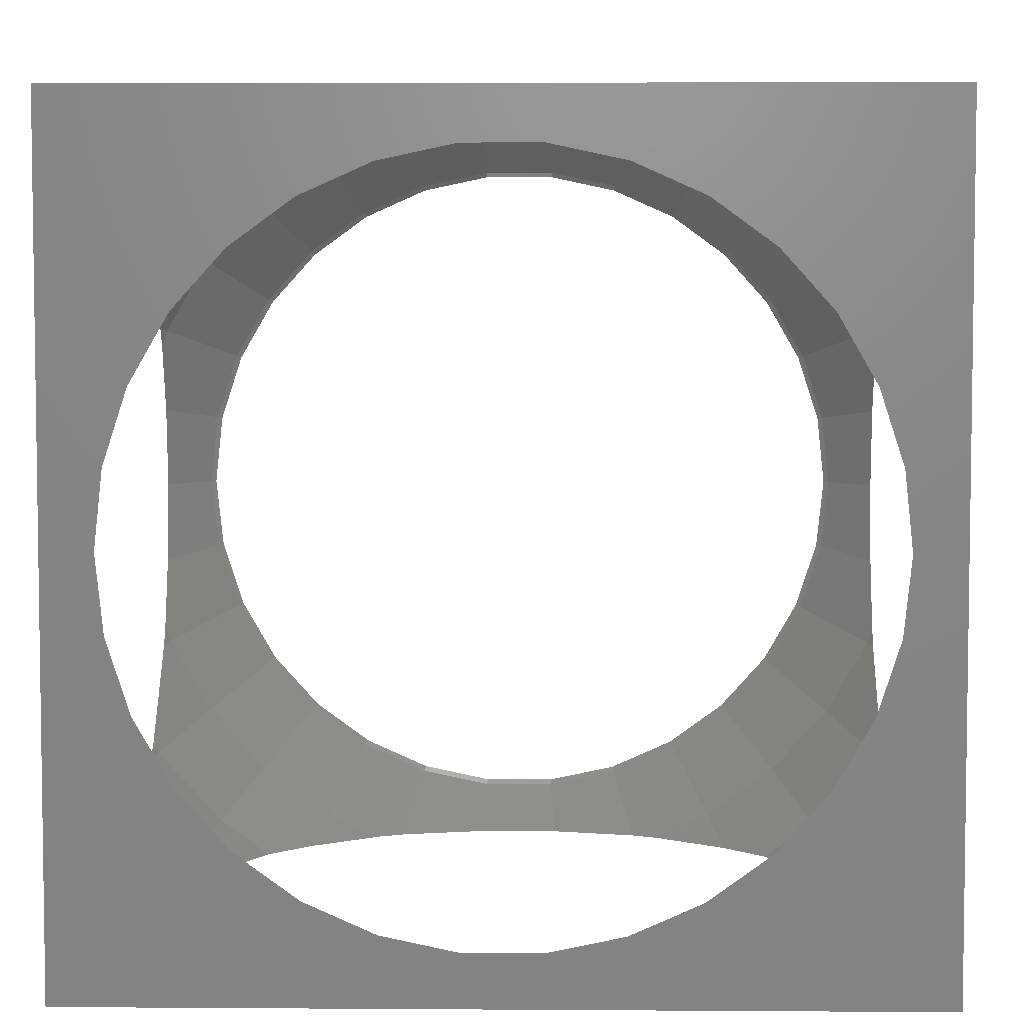
<metadata>
{"format":"stl","ext":"stl","renderer":"f3d","projection":"perspective","resolution":1024,"background":"white","views":[{"elev":5.1,"azim":-178.8,"up":"+Y"}]}
</metadata>
<code>
# stl→obj: 431 verts, 878 faces
v -15 -15 15
v -15 -13.07 5.666e-15
v -15 -15 -15
v -15 -12.82 -1.588
v -15 -12.42 -4.158
v -15 -11.98 -5.071
v -15 -10.9 -7.303
v -15 -10.36 -8.135
v -15 -6.678 -11.34
v -15 -5.909 -11.76
v -15 -3.841 -12.47
v -15 15 15
v -15 15 -15
v -15 13.07 5.666e-15
v -15 -3.188 -12.69
v -15 8.498e-15 -13.07
v -15 -2.226 -12.81
v -15 2.226 -12.81
v -15 3.188 -12.69
v -15 3.841 -12.47
v -15 5.909 -11.76
v -15 6.678 -11.34
v -15 8.408 -9.835
v -15 10.36 -8.135
v -15 10.9 -7.303
v -15 12.42 -4.158
v -15 12.64 -2.752
v -15 12.64 2.752
v -15 12.42 4.158
v -15 11.98 5.071
v -15 10.9 7.303
v -15 10.36 8.135
v -15 8.408 9.835
v -15 6.678 11.34
v -15 5.909 11.76
v -15 3.841 12.47
v -15 3.188 12.69
v -15 8.498e-15 13.07
v -15 2.226 12.81
v -15 -2.226 12.81
v -15 -3.188 12.69
v -15 -3.841 12.47
v -15 -5.909 11.76
v -15 -6.678 11.34
v -15 -10.36 8.135
v -15 -10.9 7.303
v -15 -12.42 4.158
v -15 -12.82 1.588
v 15 -15 15
v -0.4788 -15 12.97
v -12.58 -15 -3.468
v -13.19 -15 5.666e-15
v -12.58 -15 3.468
v -12.45 -15 4.158
v -11.67 -15 5.588
v -10.27 -15 8.135
v -9.502 -15 8.919
v -8.66 -15 9.781
v -5.872 -15 11.76
v -4.874 -15 12.21
v -2.484 -15 12.76
v -1.577 -15 12.97
v 1.577 -15 12.97
v 4.327 -15 12.34
v 4.874 -15 12.21
v 5.872 -15 11.76
v 7.373 -15 10.69
v 8.66 -15 9.781
v 9.502 -15 8.919
v 10.27 -15 8.135
v 11.67 -15 5.588
v 12.45 -15 4.158
v 12.58 -15 3.468
v 13.19 -15 5.666e-15
v 15 -15 -15
v 12.58 -15 -3.468
v 12.45 -15 -4.158
v 11.19 -15 -6.454
v 10.27 -15 -8.135
v 8.66 -15 -9.781
v 7.373 -15 -10.69
v 5.872 -15 -11.76
v 4.874 -15 -12.21
v 4.327 -15 -12.34
v -12.45 -15 -4.158
v 1.577 -15 -12.97
v -0.4788 -15 -12.97
v -1.577 -15 -12.97
v -2.484 -15 -12.76
v -4.874 -15 -12.21
v -5.872 -15 -11.76
v -8.66 -15 -9.781
v -9.502 -15 -8.919
v -10.27 -15 -8.135
v -11.19 -15 -6.454
v -13.19 7.475e-15 -15
v -13.18 -0.116 -15
v -12.91 -2.743 -15
v -12.09 -5.256 -15
v -12.05 -5.366 -15
v -11.99 -5.467 -15
v -10.67 -7.755 -15
v -10.6 -7.842 -15
v -8.828 -9.805 -15
v -6.691 -11.36 -15
v -6.597 -11.43 -15
v -4.184 -12.5 -15
v -4.077 -12.55 -15
v -3.963 -12.57 -15
v 15 15 -15
v 13.19 0 -15
v -1.379 -13.12 -15
v 1.263 -13.12 -15
v 1.379 -13.12 -15
v 1.493 -13.1 -15
v 4.077 -12.55 -15
v 6.49 -11.47 -15
v 6.597 -11.43 -15
v 6.691 -11.36 -15
v 8.828 -9.805 -15
v 10.6 -7.842 -15
v 10.67 -7.755 -15
v 11.99 -5.467 -15
v 12.05 -5.366 -15
v 12.09 -5.256 -15
v 12.91 -2.743 -15
v 13.18 -0.116 -15
v 13.18 0.116 -15
v 12.91 2.743 -15
v 12.09 5.256 -15
v 12.05 5.366 -15
v 11.99 5.467 -15
v 10.67 7.755 -15
v 10.6 7.842 -15
v 8.828 9.805 -15
v 6.691 11.36 -15
v 6.597 11.43 -15
v 6.49 11.47 -15
v 4.077 12.55 -15
v 3.963 12.57 -15
v 1.379 13.12 -15
v -1.263 13.12 -15
v -1.379 13.12 -15
v -1.493 13.1 -15
v -4.077 12.55 -15
v -4.184 12.5 -15
v -6.597 11.43 -15
v -6.691 11.36 -15
v -8.828 9.805 -15
v -8.906 9.718 -15
v -10.67 7.755 -15
v -11.99 5.467 -15
v -12.05 5.366 -15
v -12.09 5.256 -15
v -12.91 2.743 -15
v -13.18 0.116 -15
v -13.19 15 5.666e-15
v -12.58 15 -3.468
v -12.45 15 -4.158
v -11.67 15 -5.588
v -10.27 15 -8.135
v -9.502 15 -8.919
v -8.66 15 -9.781
v -7.373 15 -10.69
v -5.872 15 -11.76
v -5.173 15 -12.07
v -4.874 15 -12.21
v -4.327 15 -12.34
v 15 15 15
v 13.19 15 5.666e-15
v -1.577 15 -12.97
v 0.4788 15 -12.97
v 1.577 15 -12.97
v 2.484 15 -12.76
v 4.874 15 -12.21
v 5.173 15 -12.07
v 5.872 15 -11.76
v 7.373 15 -10.69
v 8.66 15 -9.781
v 9.502 15 -8.919
v 10.27 15 -8.135
v 11.67 15 -5.588
v 12.45 15 -4.158
v 12.58 15 -3.468
v 12.58 15 3.468
v 12.45 15 4.158
v 11.67 15 5.588
v 10.27 15 8.135
v 9.502 15 8.919
v 8.66 15 9.781
v 5.872 15 11.76
v 5.173 15 12.07
v 4.874 15 12.21
v 2.484 15 12.76
v 1.577 15 12.97
v 0.4788 15 12.97
v -1.577 15 12.97
v -4.327 15 12.34
v -4.874 15 12.21
v -5.173 15 12.07
v -5.872 15 11.76
v -7.373 15 10.69
v -8.66 15 9.781
v -9.502 15 8.919
v -10.27 15 8.135
v -11.19 15 6.454
v -12.45 15 4.158
v -12.58 15 3.468
v -1.263 13.12 15
v -13.19 7.475e-15 15
v -13.18 -0.116 15
v -13.18 0.116 15
v -12.91 2.743 15
v -12.09 5.256 15
v -12.05 5.366 15
v -11.99 5.467 15
v -10.67 7.755 15
v -8.906 9.718 15
v -8.828 9.805 15
v -6.691 11.36 15
v -6.597 11.43 15
v -4.184 12.5 15
v -4.077 12.55 15
v -1.493 13.1 15
v -1.379 13.12 15
v 1.379 13.12 15
v 3.963 12.57 15
v 4.077 12.55 15
v 6.49 11.47 15
v 6.597 11.43 15
v 6.691 11.36 15
v 8.828 9.805 15
v 10.6 7.842 15
v 10.67 7.755 15
v 10.73 7.654 15
v 12.05 5.366 15
v 12.09 5.256 15
v 12.91 2.743 15
v 13.19 0 15
v 13.18 0.116 15
v 13.18 -0.116 15
v 12.91 -2.743 15
v 12.09 -5.256 15
v 12.05 -5.366 15
v 11.99 -5.467 15
v 10.67 -7.755 15
v 8.906 -9.718 15
v 8.828 -9.805 15
v 6.691 -11.36 15
v 6.597 -11.43 15
v 6.49 -11.47 15
v 4.077 -12.55 15
v 1.493 -13.1 15
v -12.91 -2.743 15
v 1.379 -13.12 15
v 1.263 -13.12 15
v -1.379 -13.12 15
v -3.963 -12.57 15
v -4.077 -12.55 15
v -4.184 -12.5 15
v -6.597 -11.43 15
v -8.734 -9.874 15
v -8.828 -9.805 15
v -8.906 -9.718 15
v -10.67 -7.755 15
v -11.99 -5.467 15
v -12.05 -5.366 15
v -12.09 -5.256 15
v 15 0 13.07
v 15 -12.64 -2.752
v 15 -13.07 5.666e-15
v 15 -12.64 2.752
v 15 -12.42 4.158
v 15 -10.9 7.303
v 15 -10.36 8.135
v 15 -8.408 9.835
v 15 -6.678 11.34
v 15 -5.909 11.76
v 15 -3.841 12.47
v 15 -3.188 12.69
v 15 -2.226 12.81
v 15 2.226 12.81
v 15 3.188 12.69
v 15 3.841 12.47
v 15 5.909 11.76
v 15 6.678 11.34
v 15 10.36 8.135
v 15 10.9 7.303
v 15 12.42 4.158
v 15 12.82 1.588
v 15 13.07 5.666e-15
v 15 12.82 -1.588
v 15 12.42 -4.158
v 15 10.9 -7.303
v 15 10.36 -8.135
v 15 6.678 -11.34
v 15 5.909 -11.76
v 15 3.841 -12.47
v 15 -12.42 -4.158
v 15 3.188 -12.69
v 15 0 -13.07
v 15 2.226 -12.81
v 15 -2.226 -12.81
v 15 -3.188 -12.69
v 15 -3.841 -12.47
v 15 -5.909 -11.76
v 15 -6.678 -11.34
v 15 -8.408 -9.835
v 15 -10.36 -8.135
v 15 -10.9 -7.303
v 15 -11.98 -5.071
v 13.38 -14.86 5.666e-15
v 13.09 -14.54 -4.158
v 13.09 14.54 -4.158
v 14.78 10.74 -8.135
v -6.691 11.59 14.86
v -1.399 13.31 14.86
v -14.78 -10.74 -8.135
v -4.135 -12.73 -14.86
v 10.83 7.866 -14.86
v 12.23 5.443 -14.86
v 14.78 6.581 11.76
v -1.399 -13.31 -14.86
v 1.399 -13.31 -14.86
v -14.78 -6.581 -11.76
v 8.09 -14.01 -11.76
v 6.691 -11.59 -14.86
v 4.135 -12.73 -14.86
v -1.399 -13.31 14.86
v -4.135 -12.73 14.86
v -13.09 -9.511 -11.76
v -1.399 13.31 -14.86
v -10.83 12.02 11.76
v -8.955 9.945 14.86
v -10.83 7.866 14.86
v 8.09 14.01 -11.76
v 12.23 13.58 -8.135
v 10.83 12.02 -11.76
v -10.83 -7.866 14.86
v -8.955 -9.945 14.86
v -13.09 -9.511 11.76
v -13.09 -14.54 -4.158
v -10.83 -7.866 -14.86
v 12.23 -5.443 -14.86
v 14.78 -6.581 -11.76
v -13.38 -14.86 5.666e-15
v -13.38 14.86 5.666e-15
v -8.09 14.01 11.76
v -13.09 2.782 -14.86
v -13.38 7.582e-15 -14.86
v 13.09 2.782 -14.86
v 12.23 13.58 8.135
v 13.09 14.54 4.158
v -10.83 7.866 -14.86
v -8.955 9.945 -14.86
v -13.09 14.54 4.158
v -12.23 13.58 8.135
v -12.23 -5.443 -14.86
v -12.23 5.443 -14.86
v 14.78 6.581 -11.76
v -6.691 -11.59 14.86
v -12.23 5.443 14.86
v -14.78 -6.581 11.76
v -14.78 -10.74 8.135
v 10.83 12.02 11.76
v 8.09 14.01 11.76
v 1.399 -13.31 14.86
v 14.78 -10.74 8.135
v -10.83 -12.02 11.76
v 13.09 -2.782 14.86
v 12.23 -5.443 14.86
v 6.691 11.59 14.86
v -6.691 11.59 -14.86
v -8.09 14.01 -11.76
v -10.83 12.02 -11.76
v -4.135 12.73 -14.86
v 13.09 9.511 -11.76
v -14.78 6.581 -11.76
v 13.09 -14.54 4.158
v -13.38 7.582e-15 14.86
v -12.23 -13.58 -8.135
v -10.83 -12.02 -11.76
v 10.83 7.866 14.86
v 12.23 5.443 14.86
v 13.09 2.782 14.86
v 13.38 0 14.86
v -13.09 -2.782 14.86
v -12.23 -5.443 14.86
v 13.09 -9.511 11.76
v 14.78 -6.581 11.76
v -8.09 -14.01 11.76
v 14.78 10.74 8.135
v 13.38 14.86 5.666e-15
v -12.23 13.58 -8.135
v -13.09 14.54 -4.158
v -14.78 10.74 -8.135
v -6.691 -11.59 -14.86
v -8.09 -14.01 -11.76
v 13.38 0 -14.86
v 10.83 -12.02 11.76
v 8.09 -14.01 11.76
v 6.691 -11.59 14.86
v 10.83 -12.02 -11.76
v 8.955 -9.945 -14.86
v 13.09 -2.782 -14.86
v 12.23 -13.58 -8.135
v 10.83 -7.866 -14.86
v 8.955 9.945 -14.86
v -13.09 -14.54 4.158
v 13.09 9.511 11.76
v 10.83 -7.866 14.86
v 4.135 -12.73 14.86
v 6.691 11.59 -14.86
v -13.09 9.511 -11.76
v 12.23 -13.58 8.135
v 13.09 -9.511 -11.76
v 14.78 -10.74 -8.135
v -8.955 -9.945 -14.86
v -13.09 2.782 14.86
v 8.955 -9.945 14.86
v -13.09 -2.782 -14.86
v -12.23 -13.58 8.135
v -14.78 6.581 11.76
v -14.78 10.74 8.135
v 4.135 12.73 14.86
v 4.135 12.73 -14.86
v -4.135 12.73 14.86
v 1.399 13.31 14.86
v 8.955 9.945 14.86
v -13.09 9.511 11.76
v 1.399 13.31 -14.86
f 1 2 3
f 2 4 3
f 4 5 3
f 5 6 3
f 6 7 3
f 7 8 3
f 8 9 3
f 9 10 3
f 10 11 3
f 12 13 14
f 11 15 3
f 16 13 3
f 17 3 15
f 16 3 17
f 18 13 16
f 19 13 18
f 20 13 19
f 21 13 20
f 22 13 21
f 23 13 22
f 24 13 23
f 25 13 24
f 26 13 25
f 27 13 26
f 12 14 28
f 14 13 27
f 12 28 29
f 12 29 30
f 12 30 31
f 12 31 32
f 12 32 33
f 12 33 34
f 12 34 35
f 12 35 36
f 12 36 37
f 12 38 1
f 37 39 12
f 39 38 12
f 38 40 1
f 40 41 1
f 41 42 1
f 42 43 1
f 43 44 1
f 44 45 1
f 45 46 1
f 46 47 1
f 47 48 1
f 48 2 1
f 49 1 50
f 51 52 3
f 52 1 3
f 53 1 52
f 54 1 53
f 55 1 54
f 56 1 55
f 57 1 56
f 58 1 57
f 59 1 58
f 60 1 59
f 61 1 60
f 1 62 50
f 62 1 61
f 49 50 63
f 49 63 64
f 49 64 65
f 49 65 66
f 49 66 67
f 49 67 68
f 49 68 69
f 49 69 70
f 49 70 71
f 49 71 72
f 49 72 73
f 49 73 74
f 49 74 75
f 74 76 75
f 76 77 75
f 77 78 75
f 78 79 75
f 79 80 75
f 80 81 75
f 81 82 75
f 82 83 75
f 83 84 75
f 51 3 85
f 84 86 75
f 87 3 75
f 87 75 86
f 88 3 87
f 89 3 88
f 90 3 89
f 91 3 90
f 92 3 91
f 93 3 92
f 94 3 93
f 95 3 94
f 85 3 95
f 13 96 3
f 96 97 3
f 97 98 3
f 98 99 3
f 99 100 3
f 100 101 3
f 101 102 3
f 102 103 3
f 103 104 3
f 104 105 3
f 105 106 3
f 106 107 3
f 107 108 3
f 108 109 3
f 110 75 111
f 109 112 3
f 113 75 3
f 113 3 112
f 114 75 113
f 115 75 114
f 116 75 115
f 117 75 116
f 118 75 117
f 119 75 118
f 120 75 119
f 121 75 120
f 122 75 121
f 123 75 122
f 124 75 123
f 125 75 124
f 75 126 127
f 126 75 125
f 75 127 111
f 110 111 128
f 110 128 129
f 110 129 130
f 110 130 131
f 110 131 132
f 110 132 133
f 110 133 134
f 110 134 135
f 110 135 136
f 110 136 137
f 110 137 138
f 110 138 139
f 110 139 140
f 110 140 141
f 110 142 13
f 141 142 110
f 142 143 13
f 143 144 13
f 144 145 13
f 145 146 13
f 146 147 13
f 147 148 13
f 148 149 13
f 149 150 13
f 150 151 13
f 151 152 13
f 152 153 13
f 153 154 13
f 154 155 13
f 155 156 13
f 156 96 13
f 12 157 13
f 157 158 13
f 158 159 13
f 159 160 13
f 160 161 13
f 161 162 13
f 162 163 13
f 163 164 13
f 164 165 13
f 165 166 13
f 166 167 13
f 167 168 13
f 169 110 170
f 168 171 13
f 172 110 13
f 172 13 171
f 173 110 172
f 174 110 173
f 175 110 174
f 176 110 175
f 177 110 176
f 178 110 177
f 179 110 178
f 180 110 179
f 181 110 180
f 182 110 181
f 183 110 182
f 184 110 183
f 169 170 185
f 170 110 184
f 169 185 186
f 169 186 187
f 169 187 188
f 169 188 189
f 169 189 190
f 169 190 191
f 169 191 192
f 169 192 193
f 169 193 194
f 169 194 195
f 169 196 12
f 195 196 169
f 196 197 12
f 197 198 12
f 198 199 12
f 199 200 12
f 200 201 12
f 201 202 12
f 202 203 12
f 203 204 12
f 204 205 12
f 205 206 12
f 206 207 12
f 207 208 12
f 208 157 12
f 169 12 209
f 210 12 1
f 210 1 211
f 212 12 210
f 213 12 212
f 214 12 213
f 215 12 214
f 216 12 215
f 217 12 216
f 218 12 217
f 219 12 218
f 220 12 219
f 221 12 220
f 222 12 221
f 223 12 222
f 224 12 223
f 12 225 209
f 225 12 224
f 169 209 226
f 169 226 227
f 169 227 228
f 169 228 229
f 169 229 230
f 169 230 231
f 169 231 232
f 169 232 233
f 169 233 234
f 169 234 235
f 169 235 236
f 169 236 237
f 169 237 238
f 169 239 49
f 238 240 169
f 240 239 169
f 239 241 49
f 241 242 49
f 242 243 49
f 243 244 49
f 244 245 49
f 245 246 49
f 246 247 49
f 247 248 49
f 248 249 49
f 249 250 49
f 250 251 49
f 251 252 49
f 252 253 49
f 211 1 254
f 253 255 49
f 256 1 49
f 256 49 255
f 257 1 256
f 258 1 257
f 259 1 258
f 260 1 259
f 261 1 260
f 262 1 261
f 263 1 262
f 264 1 263
f 265 1 264
f 266 1 265
f 267 1 266
f 268 1 267
f 254 1 268
f 169 49 269
f 270 271 75
f 271 49 75
f 272 49 271
f 273 49 272
f 274 49 273
f 275 49 274
f 276 49 275
f 277 49 276
f 278 49 277
f 279 49 278
f 49 280 281
f 280 49 279
f 49 281 269
f 169 269 282
f 169 282 283
f 169 283 284
f 169 284 285
f 169 285 286
f 169 286 287
f 169 287 288
f 169 288 289
f 169 289 290
f 169 290 291
f 169 291 110
f 291 292 110
f 292 293 110
f 293 294 110
f 294 295 110
f 295 296 110
f 296 297 110
f 297 298 110
f 270 75 299
f 298 300 110
f 301 75 110
f 302 110 300
f 301 110 302
f 303 75 301
f 304 75 303
f 305 75 304
f 306 75 305
f 307 75 306
f 308 75 307
f 309 75 308
f 310 75 309
f 311 75 310
f 299 75 311
f 76 74 312
f 313 76 312
f 314 315 294
f 293 314 294
f 221 220 316
f 197 317 198
f 318 8 7
f 89 319 90
f 320 132 321
f 320 133 132
f 286 285 322
f 323 87 324
f 323 88 87
f 314 184 183
f 9 318 325
f 9 8 318
f 326 327 328
f 61 329 62
f 61 330 329
f 331 325 318
f 143 332 144
f 333 334 335
f 336 178 177
f 315 337 338
f 339 340 341
f 342 5 4
f 331 343 325
f 344 345 306
f 305 344 306
f 143 142 332
f 315 314 337
f 4 346 342
f 4 2 346
f 347 14 27
f 348 316 333
f 349 156 155
f 349 350 156
f 298 351 300
f 298 321 351
f 352 187 353
f 352 188 187
f 354 151 150
f 355 354 150
f 30 29 356
f 357 30 356
f 343 358 325
f 20 349 359
f 20 19 349
f 344 124 123
f 321 298 297
f 360 321 297
f 361 261 260
f 330 361 260
f 329 258 257
f 329 330 258
f 216 335 217
f 216 362 335
f 363 341 364
f 100 99 358
f 365 190 189
f 365 366 190
f 329 257 256
f 367 329 256
f 275 274 368
f 50 329 367
f 50 62 329
f 340 369 341
f 243 242 370
f 371 243 370
f 367 63 50
f 334 316 220
f 219 334 220
f 372 231 230
f 190 366 191
f 373 374 375
f 349 155 154
f 359 349 154
f 168 376 332
f 168 167 376
f 356 28 347
f 356 29 28
f 323 324 113
f 112 323 113
f 360 377 320
f 378 22 21
f 379 73 72
f 210 211 380
f 7 381 318
f 7 6 381
f 382 331 318
f 381 382 318
f 341 369 364
f 45 364 46
f 186 353 187
f 235 383 384
f 236 235 384
f 279 370 280
f 279 371 370
f 385 283 282
f 386 385 282
f 322 384 383
f 42 41 387
f 388 42 387
f 389 390 277
f 276 389 277
f 64 63 367
f 340 391 369
f 387 211 254
f 387 380 211
f 263 262 340
f 352 392 365
f 290 393 291
f 290 353 393
f 355 375 354
f 394 395 396
f 397 319 107
f 106 397 107
f 150 149 355
f 375 394 396
f 27 395 347
f 27 26 395
f 347 395 158
f 157 347 158
f 319 397 398
f 323 89 88
f 323 319 89
f 351 399 302
f 300 351 302
f 76 313 77
f 396 25 24
f 382 94 93
f 382 381 94
f 148 147 373
f 400 401 402
f 68 400 69
f 68 401 400
f 403 404 327
f 81 326 82
f 313 312 270
f 299 313 270
f 405 305 304
f 405 344 305
f 78 406 79
f 123 407 344
f 123 122 407
f 321 360 320
f 332 172 171
f 320 338 408
f 377 338 320
f 184 314 393
f 170 184 393
f 370 386 281
f 280 370 281
f 346 409 53
f 52 346 53
f 361 391 340
f 6 342 381
f 6 5 342
f 325 10 9
f 369 391 58
f 57 369 58
f 288 287 392
f 297 296 360
f 365 410 383
f 384 322 285
f 284 384 285
f 290 289 353
f 353 289 288
f 392 353 288
f 244 371 245
f 383 235 234
f 371 390 411
f 370 241 386
f 370 242 241
f 372 230 229
f 379 72 71
f 361 330 391
f 391 59 58
f 361 262 261
f 361 340 262
f 339 265 264
f 340 339 264
f 255 367 256
f 412 253 252
f 412 367 253
f 389 400 411
f 389 368 400
f 333 205 204
f 333 357 205
f 215 214 362
f 202 201 348
f 177 413 336
f 177 176 413
f 25 396 395
f 26 25 395
f 354 375 414
f 165 373 166
f 165 374 373
f 377 315 338
f 160 159 395
f 159 158 395
f 356 207 206
f 357 356 206
f 109 323 112
f 109 319 323
f 399 111 127
f 301 302 399
f 18 350 349
f 19 18 349
f 10 325 358
f 11 10 358
f 101 343 102
f 101 358 343
f 103 102 343
f 54 53 409
f 73 379 312
f 74 73 312
f 327 118 117
f 345 344 407
f 327 119 118
f 272 271 312
f 368 415 400
f 416 308 307
f 345 416 307
f 406 417 403
f 406 80 79
f 406 326 80
f 78 77 313
f 406 78 313
f 360 315 377
f 351 128 399
f 351 129 128
f 339 341 363
f 55 54 409
f 364 44 363
f 364 45 44
f 398 397 382
f 382 343 331
f 418 343 382
f 319 91 90
f 319 398 91
f 202 348 203
f 39 37 419
f 380 39 419
f 43 42 388
f 363 43 388
f 388 339 363
f 393 292 291
f 393 314 292
f 293 292 314
f 286 392 287
f 286 322 392
f 410 322 383
f 412 251 402
f 412 252 251
f 247 246 411
f 420 247 411
f 383 234 233
f 411 245 371
f 411 246 245
f 371 279 278
f 390 371 278
f 389 276 275
f 368 389 275
f 269 281 386
f 282 269 386
f 240 385 386
f 240 238 385
f 384 237 236
f 330 61 60
f 59 330 60
f 59 391 330
f 259 330 260
f 259 258 330
f 264 263 340
f 64 412 65
f 64 367 412
f 249 248 420
f 402 249 420
f 253 367 255
f 402 401 412
f 412 401 66
f 65 412 66
f 390 389 411
f 14 347 28
f 333 204 203
f 348 333 203
f 353 392 352
f 365 188 352
f 365 189 188
f 336 179 178
f 414 375 396
f 24 414 396
f 24 23 414
f 145 376 146
f 373 147 146
f 376 373 146
f 130 321 131
f 408 134 320
f 408 135 134
f 133 320 134
f 375 374 163
f 162 375 163
f 374 164 163
f 208 207 356
f 347 157 208
f 356 347 208
f 324 114 113
f 97 96 350
f 11 358 421
f 15 11 421
f 350 16 17
f 350 18 16
f 22 378 414
f 23 22 414
f 354 414 378
f 369 422 364
f 71 415 379
f 71 70 415
f 401 67 66
f 311 313 299
f 311 406 313
f 328 84 83
f 328 324 84
f 328 83 82
f 326 328 82
f 406 403 326
f 326 403 327
f 127 405 399
f 127 126 405
f 86 84 324
f 278 277 390
f 406 311 310
f 417 406 310
f 310 309 417
f 417 416 403
f 403 407 404
f 416 417 309
f 308 416 309
f 80 326 81
f 130 129 351
f 321 130 351
f 131 321 132
f 43 363 44
f 409 46 364
f 409 47 46
f 422 409 364
f 47 409 48
f 346 48 409
f 346 2 48
f 106 105 397
f 418 397 105
f 104 418 105
f 335 362 423
f 387 254 268
f 388 387 268
f 219 218 334
f 31 30 357
f 424 31 357
f 316 334 333
f 387 40 380
f 387 41 40
f 392 322 410
f 392 410 365
f 237 384 385
f 238 237 385
f 385 284 283
f 385 384 284
f 247 420 248
f 420 400 402
f 411 400 420
f 239 386 241
f 366 365 372
f 193 425 194
f 243 371 244
f 386 239 240
f 267 266 388
f 339 266 265
f 339 388 266
f 250 402 251
f 34 423 35
f 206 205 357
f 316 201 200
f 316 348 201
f 185 170 393
f 353 185 393
f 185 353 186
f 175 413 176
f 175 426 413
f 181 338 337
f 181 180 338
f 136 135 408
f 413 136 408
f 136 413 137
f 160 394 161
f 160 395 394
f 161 375 162
f 161 394 375
f 111 399 128
f 407 122 121
f 354 152 151
f 354 359 152
f 373 376 167
f 166 373 167
f 165 164 374
f 355 149 148
f 373 355 148
f 355 373 375
f 109 108 319
f 319 108 107
f 117 328 327
f 117 116 328
f 115 328 116
f 115 324 328
f 421 358 99
f 98 421 99
f 96 156 350
f 97 421 98
f 97 350 421
f 17 421 350
f 17 15 421
f 346 52 51
f 342 346 51
f 70 400 415
f 70 69 400
f 368 379 415
f 303 301 399
f 95 94 381
f 379 368 274
f 273 379 274
f 379 273 272
f 312 379 272
f 271 270 312
f 405 304 303
f 399 405 303
f 403 416 407
f 416 345 407
f 55 422 56
f 55 409 422
f 56 369 57
f 56 422 369
f 397 418 382
f 103 418 104
f 103 343 418
f 335 334 218
f 217 335 218
f 216 215 362
f 38 380 40
f 427 317 224
f 223 427 224
f 372 191 366
f 372 192 191
f 372 193 192
f 372 425 193
f 229 425 372
f 229 228 425
f 428 196 195
f 428 317 196
f 196 317 197
f 233 429 383
f 233 232 429
f 365 383 429
f 249 402 250
f 419 362 214
f 213 419 214
f 137 413 138
f 179 338 180
f 179 336 338
f 426 138 413
f 426 139 138
f 139 426 140
f 314 183 182
f 182 337 314
f 182 181 337
f 121 404 407
f 121 120 404
f 119 327 404
f 120 119 404
f 376 145 144
f 332 376 144
f 324 115 114
f 154 153 359
f 153 152 359
f 101 100 358
f 382 93 92
f 398 382 92
f 91 398 92
f 401 68 67
f 86 324 87
f 307 306 345
f 315 296 295
f 315 360 296
f 295 294 315
f 34 33 430
f 423 34 430
f 212 419 213
f 212 380 419
f 212 210 380
f 39 380 38
f 427 198 317
f 427 199 198
f 316 200 199
f 427 316 199
f 428 195 194
f 425 428 194
f 231 372 429
f 232 231 429
f 365 429 372
f 268 267 388
f 431 142 141
f 431 332 142
f 172 431 173
f 172 332 431
f 338 336 413
f 408 338 413
f 125 344 405
f 126 125 405
f 344 125 124
f 21 359 378
f 21 20 359
f 359 354 378
f 51 85 342
f 342 85 95
f 381 342 95
f 333 430 424
f 357 333 424
f 362 35 423
f 362 36 35
f 419 36 362
f 419 37 36
f 316 427 222
f 221 316 222
f 427 223 222
f 209 225 317
f 227 428 425
f 227 226 428
f 332 171 168
f 430 32 424
f 430 33 32
f 31 424 32
f 430 335 423
f 333 335 430
f 209 428 226
f 209 317 428
f 426 175 174
f 317 225 224
f 425 228 227
f 431 426 174
f 173 431 174
f 431 140 426
f 431 141 140

</code>
